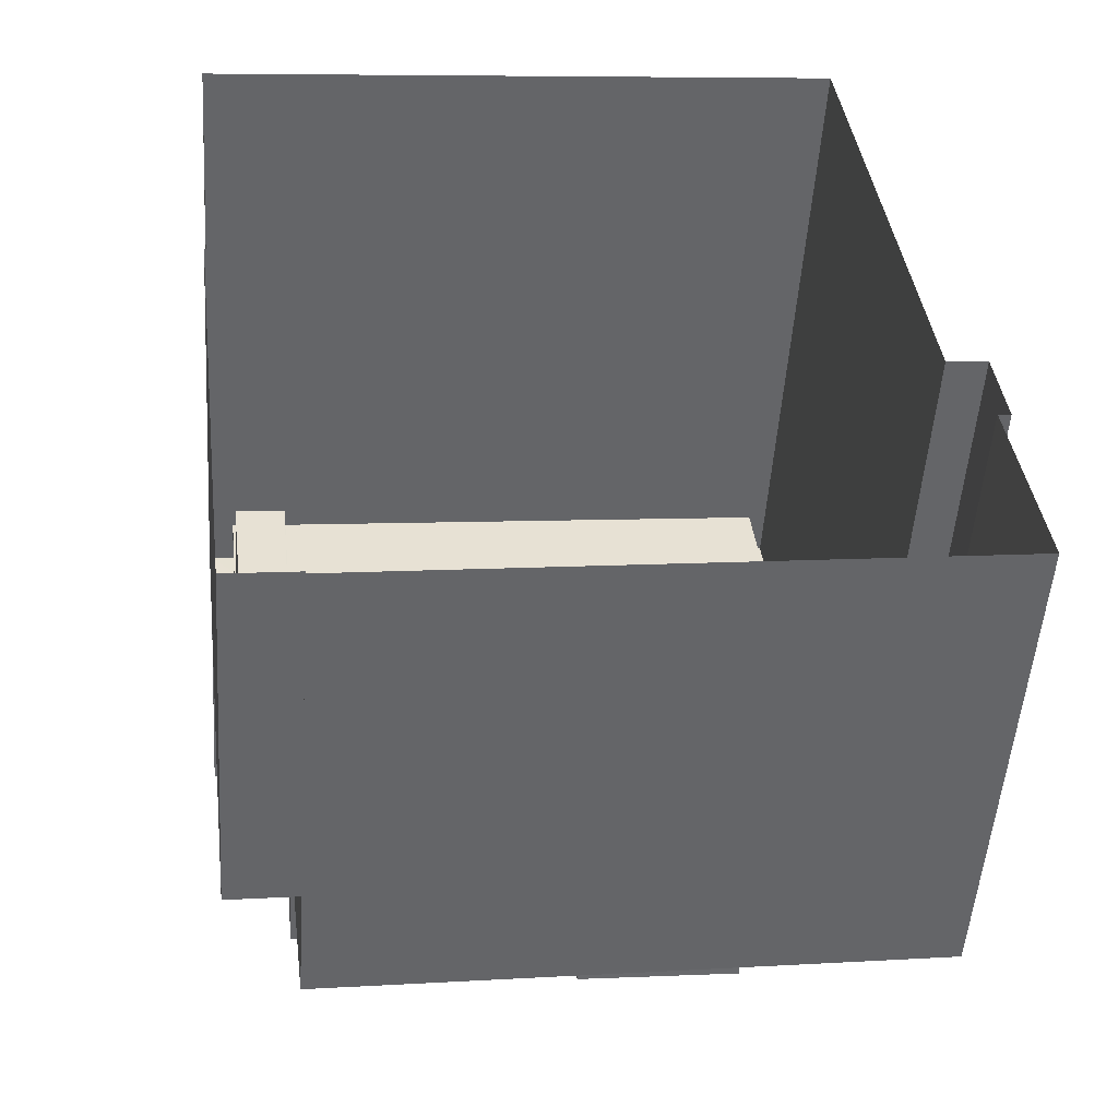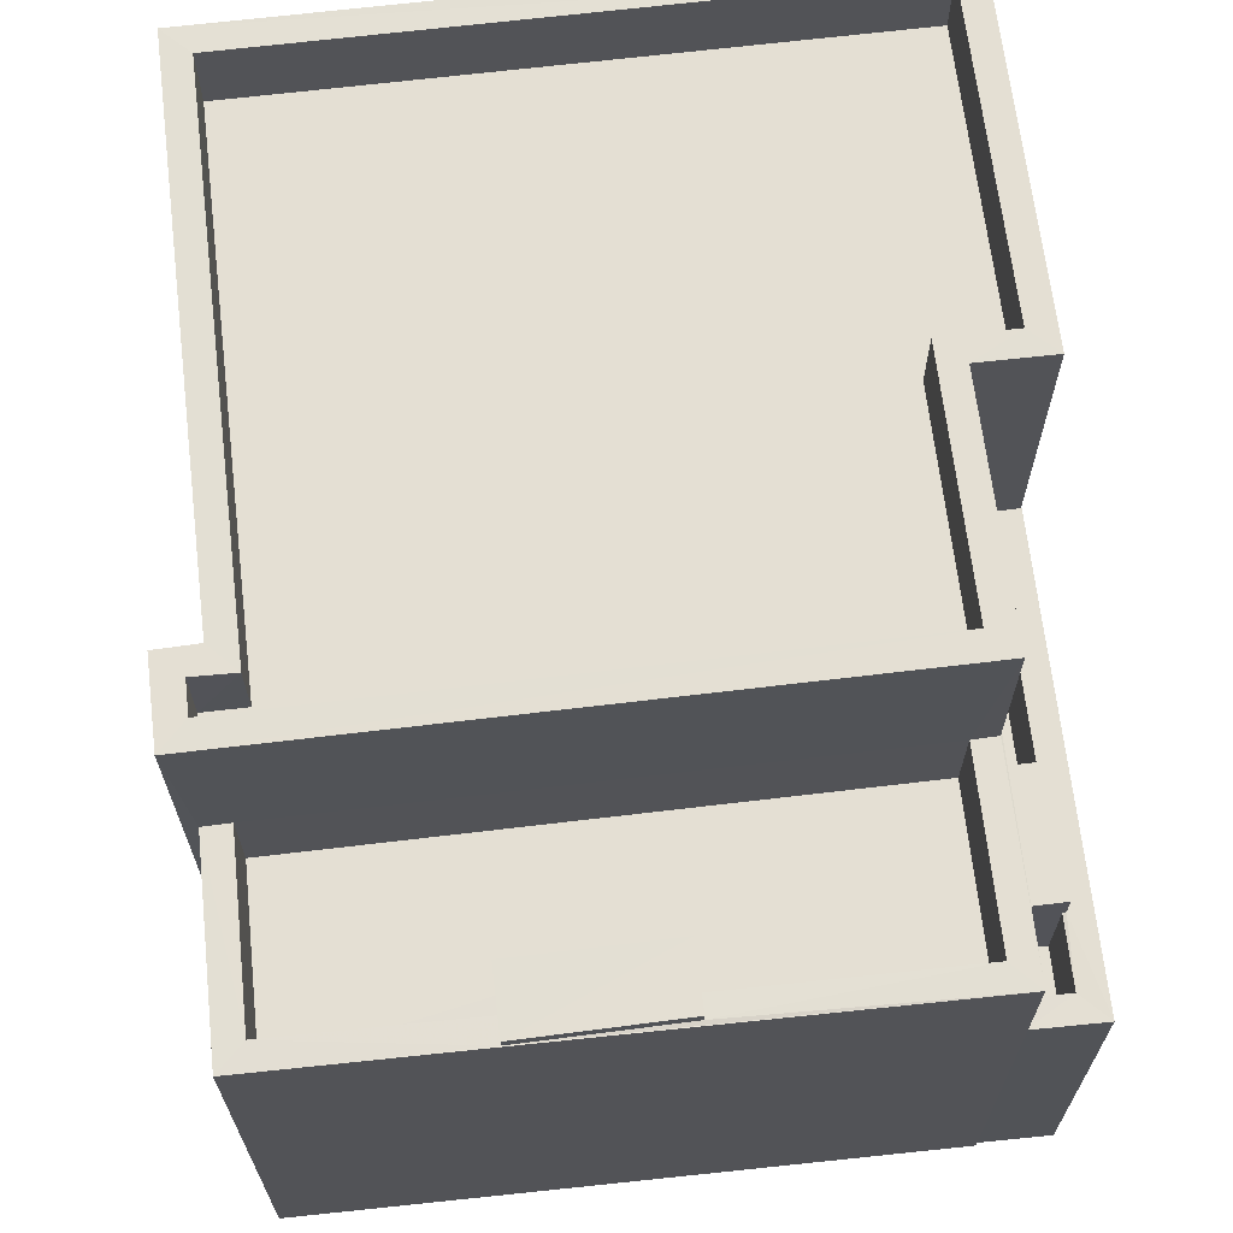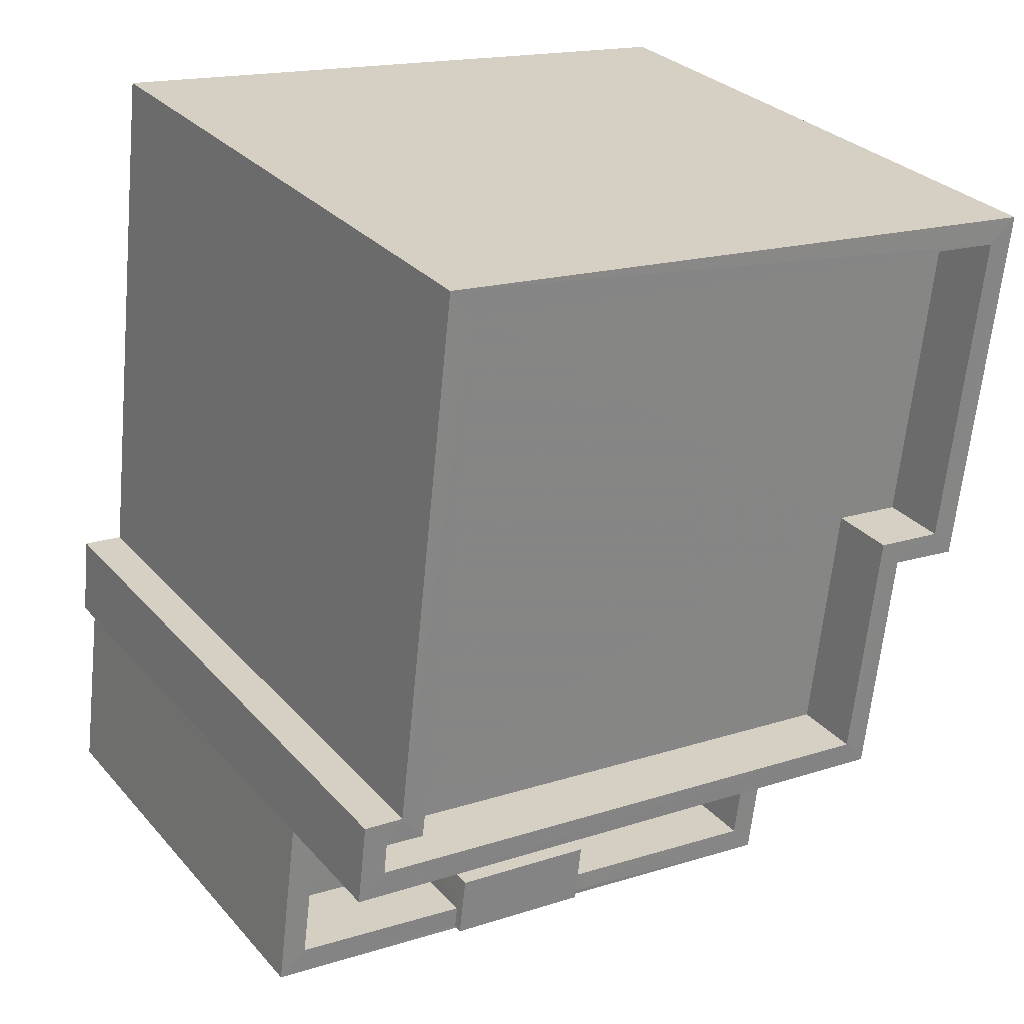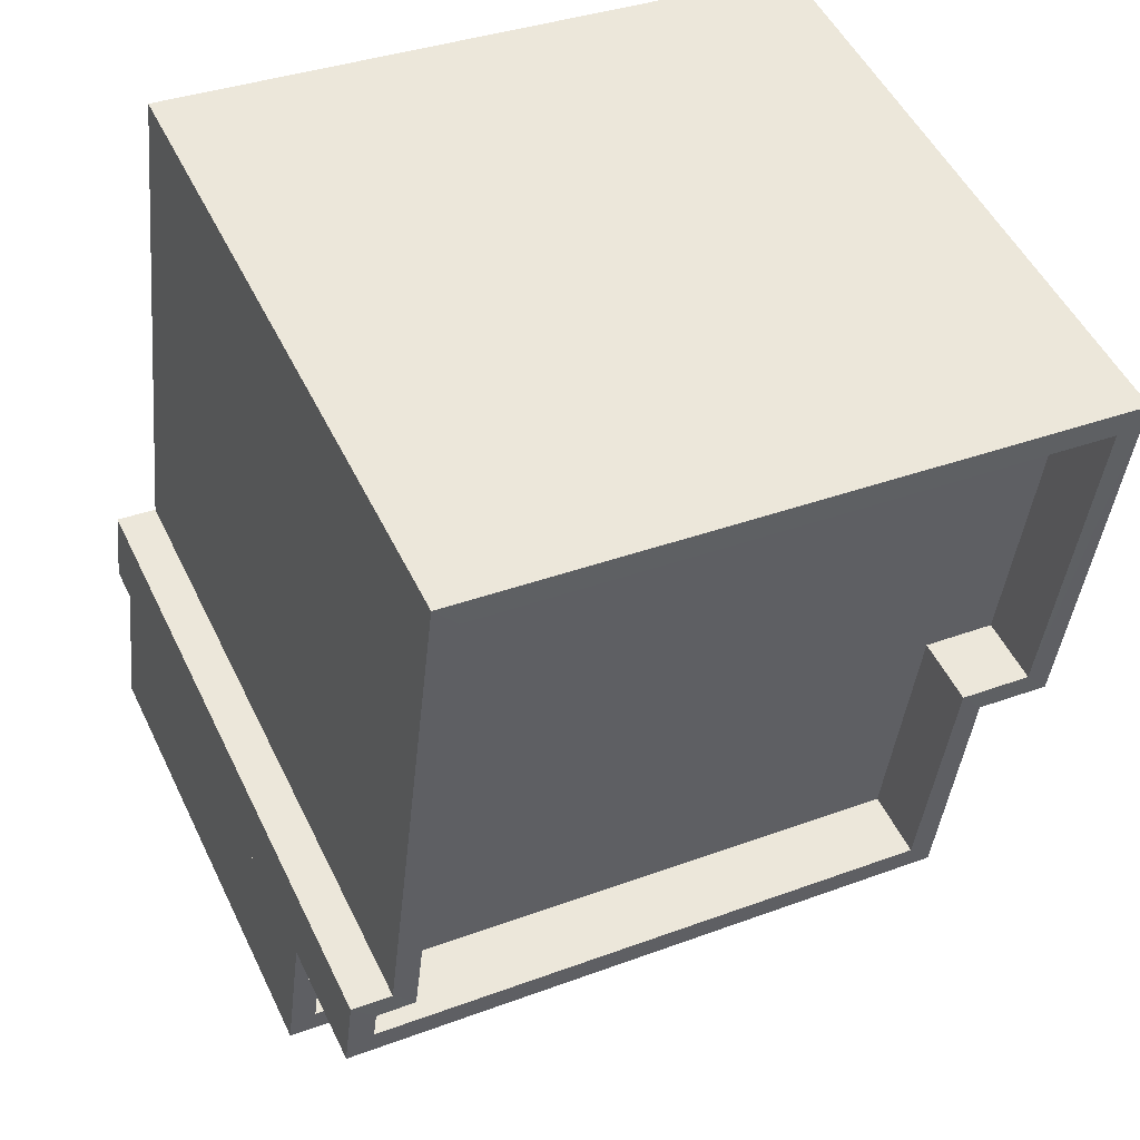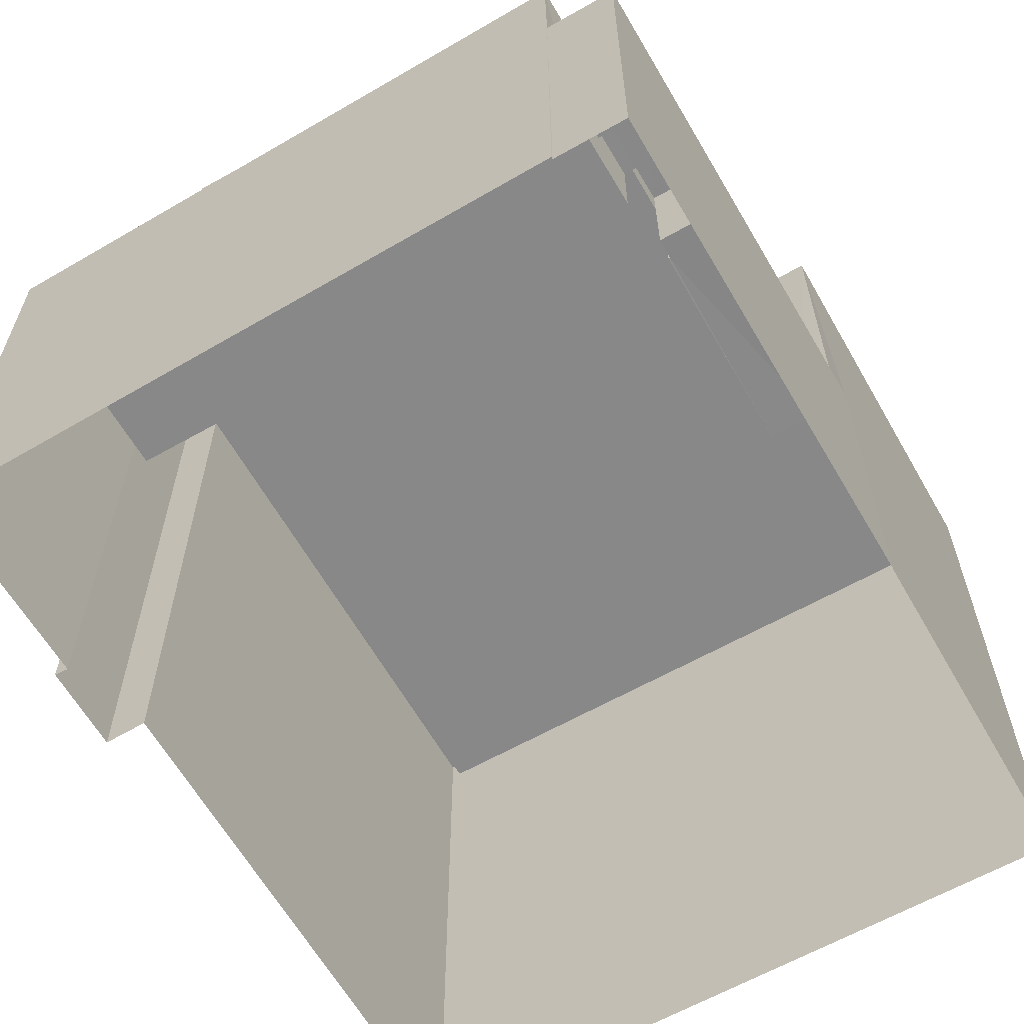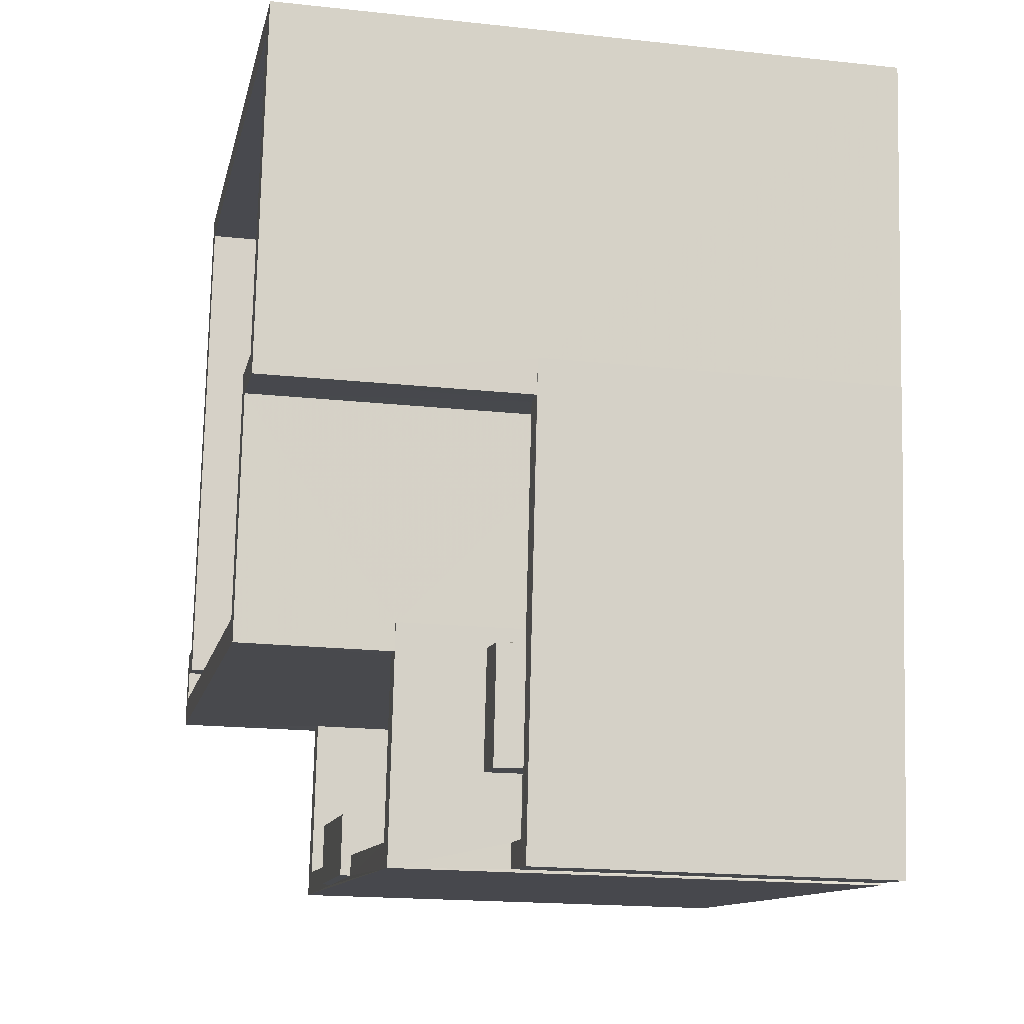
<metadata>
{"format":"obj","ext":"obj","renderer":"f3d","projection":"perspective","resolution":1024,"background":"white","views":[{"elev":-51.5,"azim":176.0,"up":"+Y"},{"elev":66.7,"azim":-13.5,"up":"+Z"},{"elev":29.1,"azim":-32.7,"up":"+Y"},{"elev":50.8,"azim":-25.2,"up":"+Y"},{"elev":-62.7,"azim":23.2,"up":"+Z"},{"elev":-19.0,"azim":78.3,"up":"+Y"}]}
</metadata>
<code>
v -8.882e+04 -9.884e+04 8.689
v -8.882e+04 -9.884e+04 8.689
v -8.883e+04 -9.883e+04 8.689
v -8.883e+04 -9.884e+04 8.689
v -8.883e+04 -9.884e+04 8.689
v -8.883e+04 -9.884e+04 8.689
v -8.883e+04 -9.884e+04 8.689
v -8.882e+04 -9.884e+04 8.689
v -8.882e+04 -9.885e+04 8.689
v -8.883e+04 -9.884e+04 8.689
v -8.882e+04 -9.885e+04 8.689
v -8.882e+04 -9.885e+04 8.689
v -8.882e+04 -9.884e+04 13.35
v -8.882e+04 -9.884e+04 13.35
v -8.882e+04 -9.884e+04 13.35
v -8.882e+04 -9.884e+04 13.35
v -8.882e+04 -9.884e+04 13.35
v -8.883e+04 -9.884e+04 13.35
v -8.882e+04 -9.884e+04 13.35
v -8.883e+04 -9.884e+04 13.35
v -8.882e+04 -9.884e+04 11.98
v -8.882e+04 -9.884e+04 11.98
v -8.882e+04 -9.884e+04 11.98
v -8.882e+04 -9.884e+04 11.98
v -8.882e+04 -9.884e+04 11.98
v -8.882e+04 -9.884e+04 11.98
v -8.882e+04 -9.884e+04 11.98
v -8.882e+04 -9.884e+04 11.98
v -8.882e+04 -9.884e+04 11.98
v -8.882e+04 -9.884e+04 11.98
v -8.882e+04 -9.884e+04 12.98
v -8.882e+04 -9.884e+04 12.98
v -8.882e+04 -9.884e+04 12.98
v -8.882e+04 -9.884e+04 12.98
v -8.882e+04 -9.884e+04 12.98
v -8.882e+04 -9.885e+04 12.98
v -8.882e+04 -9.884e+04 12.98
v -8.882e+04 -9.885e+04 12.98
v -8.882e+04 -9.884e+04 12.98
v -8.882e+04 -9.884e+04 12.98
v -8.882e+04 -9.884e+04 12.98
v -8.882e+04 -9.884e+04 12.98
v -8.882e+04 -9.884e+04 13.31
v -8.882e+04 -9.884e+04 13.31
v -8.882e+04 -9.884e+04 13.31
v -8.882e+04 -9.884e+04 13.31
v -8.883e+04 -9.884e+04 16.15
v -8.883e+04 -9.884e+04 16.15
v -8.883e+04 -9.884e+04 16.15
v -8.882e+04 -9.884e+04 16.15
v -8.882e+04 -9.884e+04 16.15
v -8.882e+04 -9.884e+04 16.15
v -8.882e+04 -9.884e+04 16.15
v -8.883e+04 -9.884e+04 16.15
v -8.883e+04 -9.884e+04 14.35
v -8.883e+04 -9.884e+04 14.35
v -8.883e+04 -9.884e+04 14.35
v -8.882e+04 -9.884e+04 14.35
v -8.882e+04 -9.884e+04 14.35
v -8.882e+04 -9.884e+04 14.35
v -8.883e+04 -9.884e+04 14.35
v -8.882e+04 -9.885e+04 14.35
v -8.882e+04 -9.884e+04 14.35
v -8.882e+04 -9.884e+04 14.35
v -8.882e+04 -9.884e+04 14.35
v -8.882e+04 -9.884e+04 14.35
v -8.882e+04 -9.884e+04 14.35
v -8.882e+04 -9.884e+04 14.35
v -8.883e+04 -9.884e+04 15.35
v -8.882e+04 -9.884e+04 15.35
v -8.883e+04 -9.884e+04 15.35
v -8.883e+04 -9.884e+04 15.35
v -8.882e+04 -9.884e+04 15.35
v -8.882e+04 -9.884e+04 15.35
v -8.882e+04 -9.884e+04 15.35
v -8.883e+04 -9.884e+04 15.35
v -8.882e+04 -9.884e+04 16.15
v -8.882e+04 -9.884e+04 16.15
v -8.882e+04 -9.884e+04 16.15
v -8.883e+04 -9.883e+04 16.15
v -8.882e+04 -9.884e+04 16.15
v -8.883e+04 -9.884e+04 16.15
v -8.883e+04 -9.884e+04 16.15
v -8.883e+04 -9.884e+04 16.15
v -8.882e+04 -9.884e+04 14.47
v -8.882e+04 -9.884e+04 14.47
v -8.882e+04 -9.884e+04 14.47
v -8.882e+04 -9.884e+04 14.47
f 1 2 3
f 3 2 4
f 5 4 6
f 7 5 6
f 2 8 9
f 10 6 11
f 10 11 12
f 11 2 9
f 4 2 11
f 6 4 11
f 13 14 15
f 16 17 18
f 14 19 15
f 18 17 20
f 15 19 20
f 17 15 20
f 21 22 23
f 21 23 24
f 23 25 24
f 23 26 25
f 27 28 29
f 27 30 28
f 31 32 33
f 33 34 35
f 31 33 36
f 35 34 37
f 38 39 40
f 36 39 38
f 39 41 42
f 36 35 41
f 33 35 36
f 41 39 36
f 43 44 45
f 43 46 44
f 47 48 49
f 50 51 52
f 52 51 53
f 51 48 53
f 54 48 51
f 49 48 54
f 55 56 57
f 58 59 60
f 56 61 57
f 59 62 60
f 63 61 62
f 59 64 65
f 65 66 67
f 68 57 63
f 67 63 62
f 57 61 63
f 59 65 62
f 65 67 62
f 69 70 71
f 69 71 72
f 73 74 75
f 70 73 71
f 71 73 76
f 76 73 75
f 77 78 79
f 80 81 79
f 52 78 77
f 49 82 83
f 47 49 83
f 80 83 84
f 50 52 77
f 82 84 83
f 80 84 81
f 81 77 79
f 85 86 87
f 88 85 87
f 20 19 55
f 7 6 56
f 7 56 48
f 64 59 53
f 19 64 55
f 56 55 48
f 48 55 53
f 55 64 53
f 15 17 86
f 85 15 86
f 22 60 23
f 22 58 60
f 66 65 14
f 13 66 14
f 77 75 74
f 77 81 75
f 40 28 30
f 40 39 28
f 68 18 57
f 68 16 18
f 2 1 32
f 1 79 32
f 32 78 33
f 32 79 78
f 17 68 86
f 86 68 87
f 17 16 68
f 87 68 63
f 51 73 70
f 51 50 73
f 82 72 71
f 82 49 72
f 6 10 61
f 56 6 61
f 9 36 38
f 11 9 38
f 41 45 44
f 41 35 45
f 79 1 3
f 80 79 3
f 25 26 37
f 35 37 45
f 45 37 43
f 37 26 43
f 12 62 61
f 10 12 61
f 23 60 43
f 26 23 43
f 11 38 12
f 60 62 46
f 62 12 38
f 40 30 27
f 46 40 27
f 60 46 43
f 38 40 62
f 46 62 40
f 19 14 65
f 64 19 65
f 41 44 42
f 44 46 42
f 42 27 29
f 42 46 27
f 54 69 72
f 49 54 72
f 55 57 18
f 20 55 18
f 2 31 8
f 2 32 31
f 22 21 58
f 59 58 53
f 53 58 52
f 58 21 52
f 67 88 87
f 63 67 87
f 8 36 9
f 8 31 36
f 34 24 25
f 37 34 25
f 82 71 76
f 84 82 76
f 48 47 5
f 7 48 5
f 54 70 69
f 54 51 70
f 83 4 5
f 47 83 5
f 33 78 34
f 78 52 34
f 34 21 24
f 34 52 21
f 50 74 73
f 50 77 74
f 42 28 39
f 42 29 28
f 83 3 4
f 83 80 3
f 13 15 66
f 67 66 88
f 88 66 85
f 66 15 85
f 84 76 75
f 81 84 75

</code>
